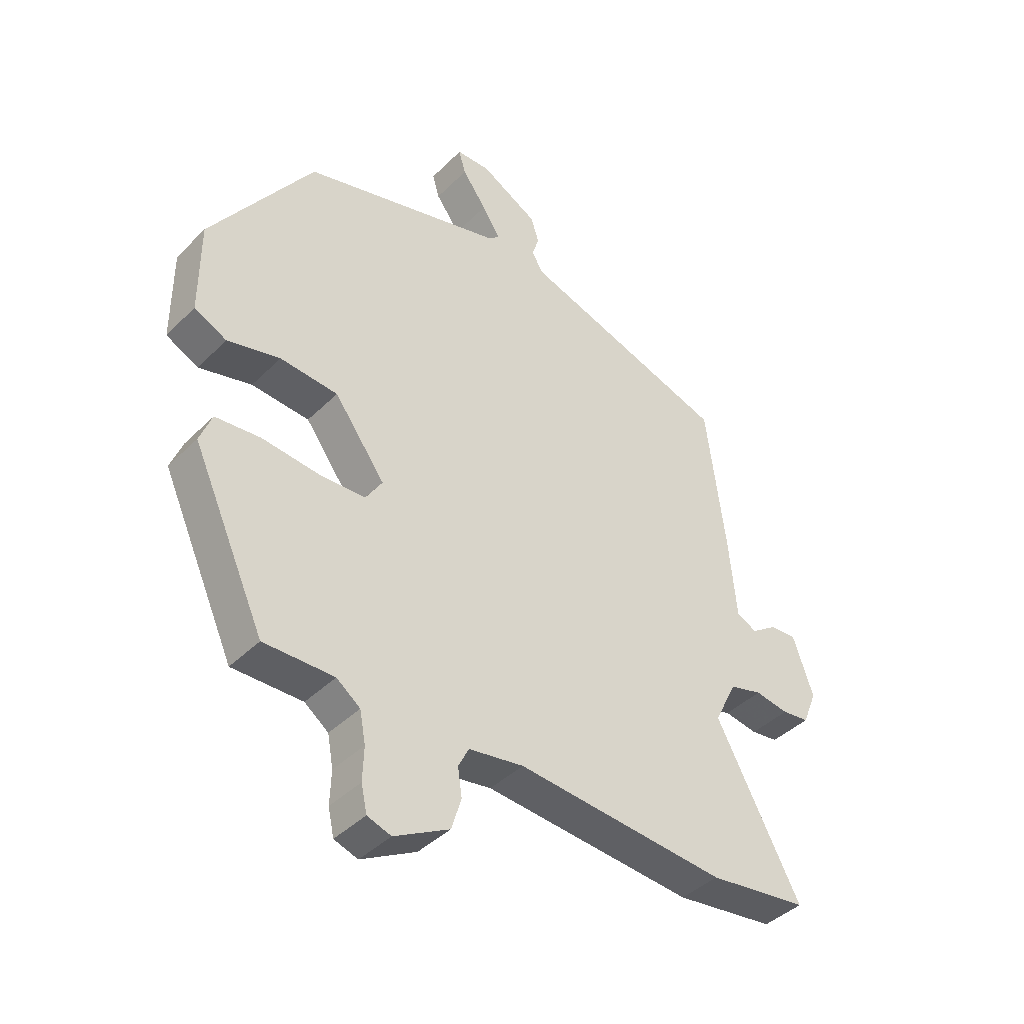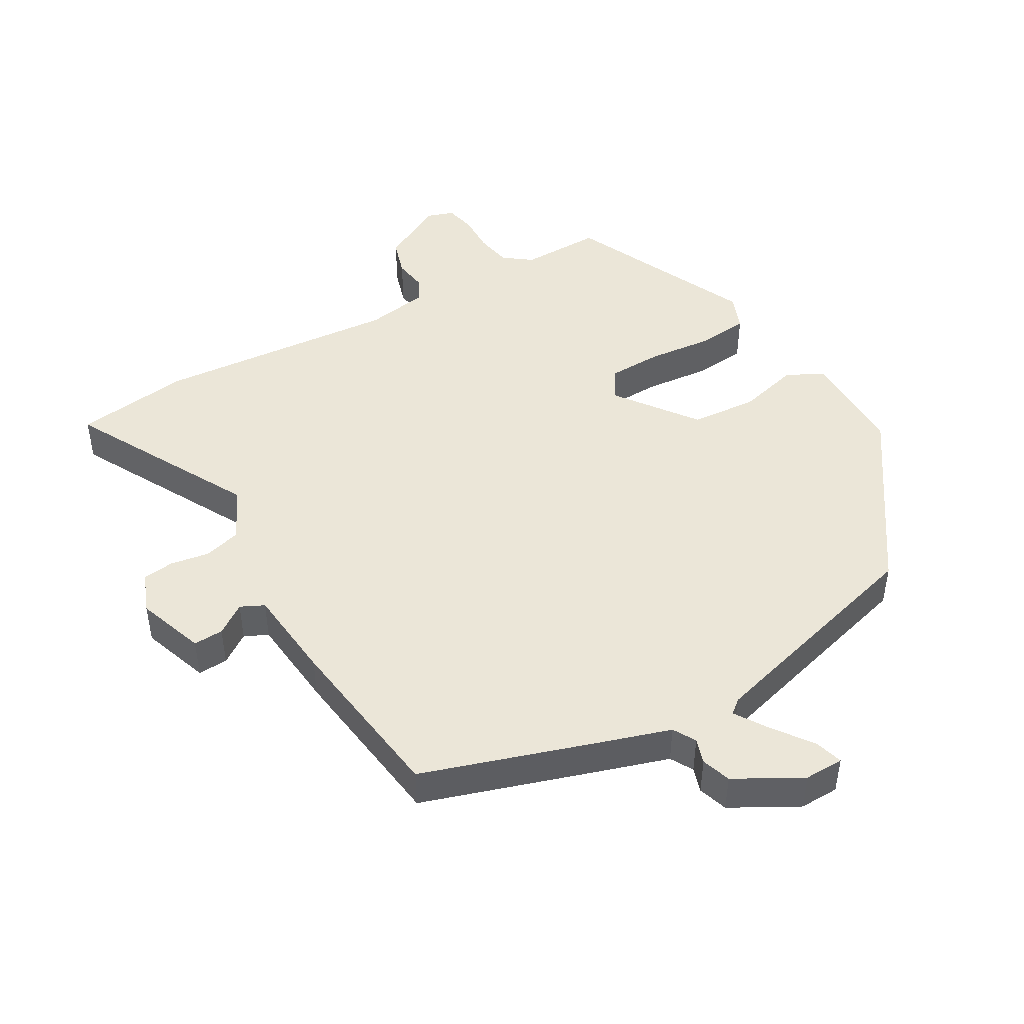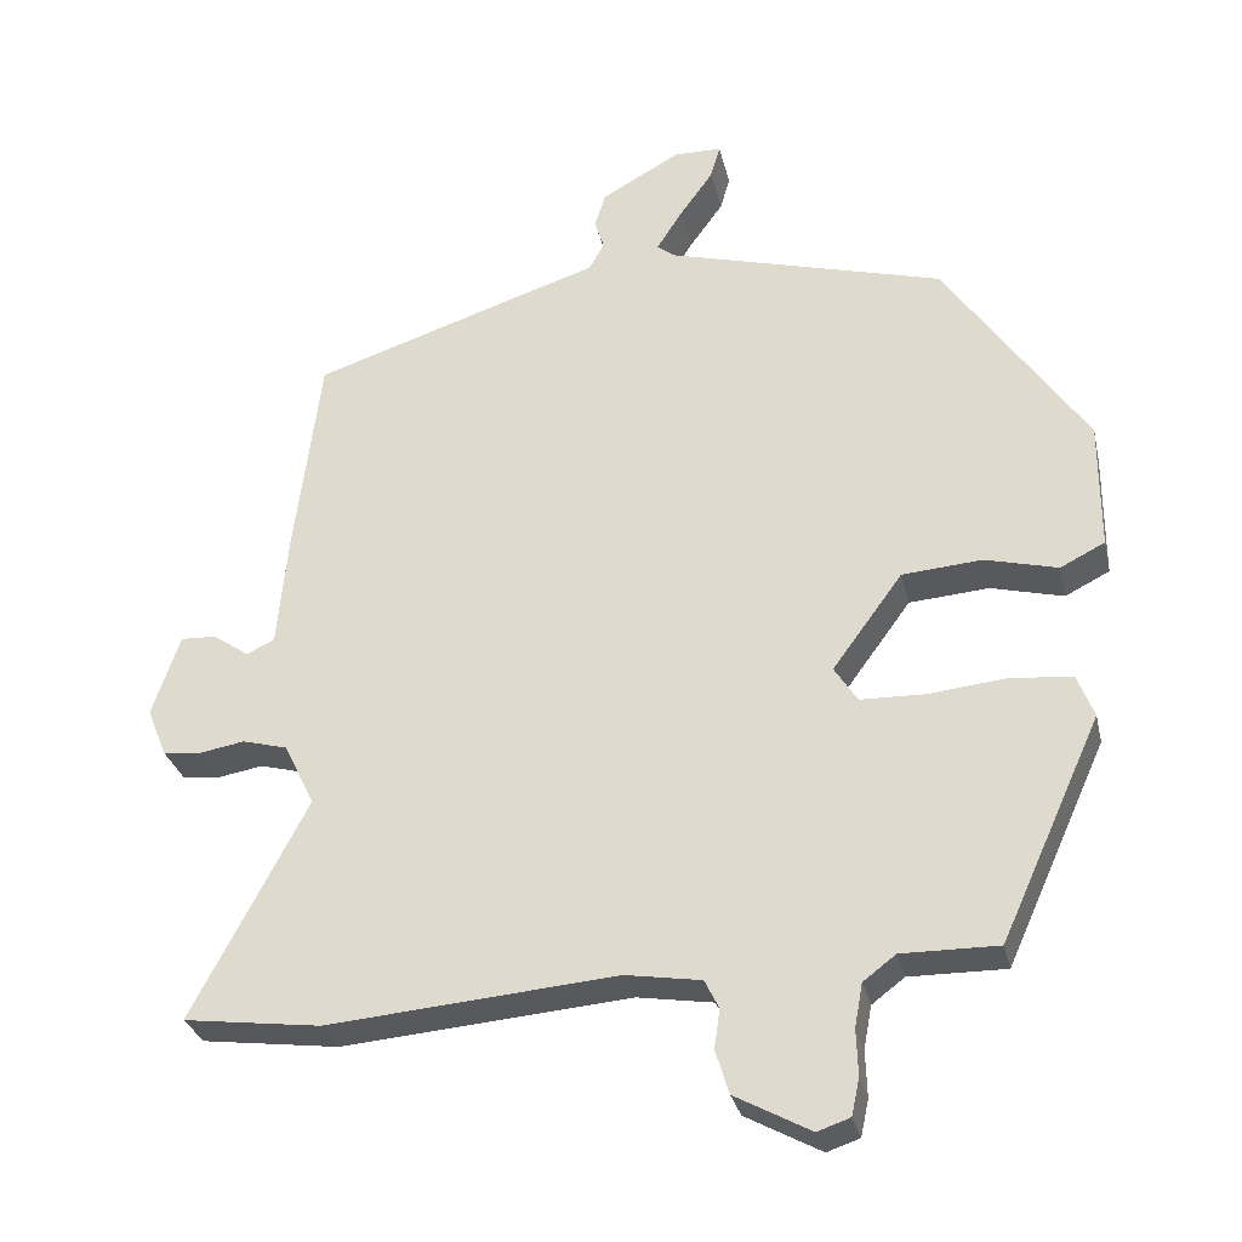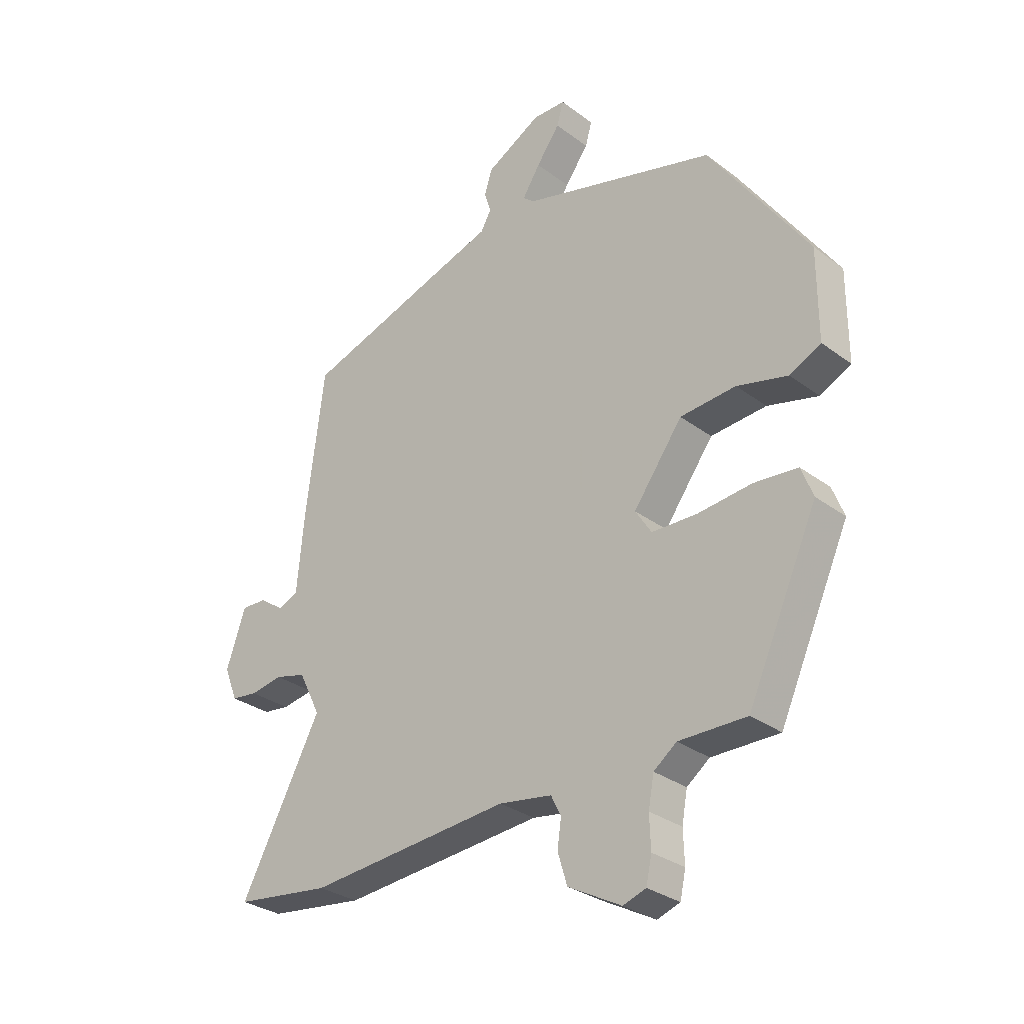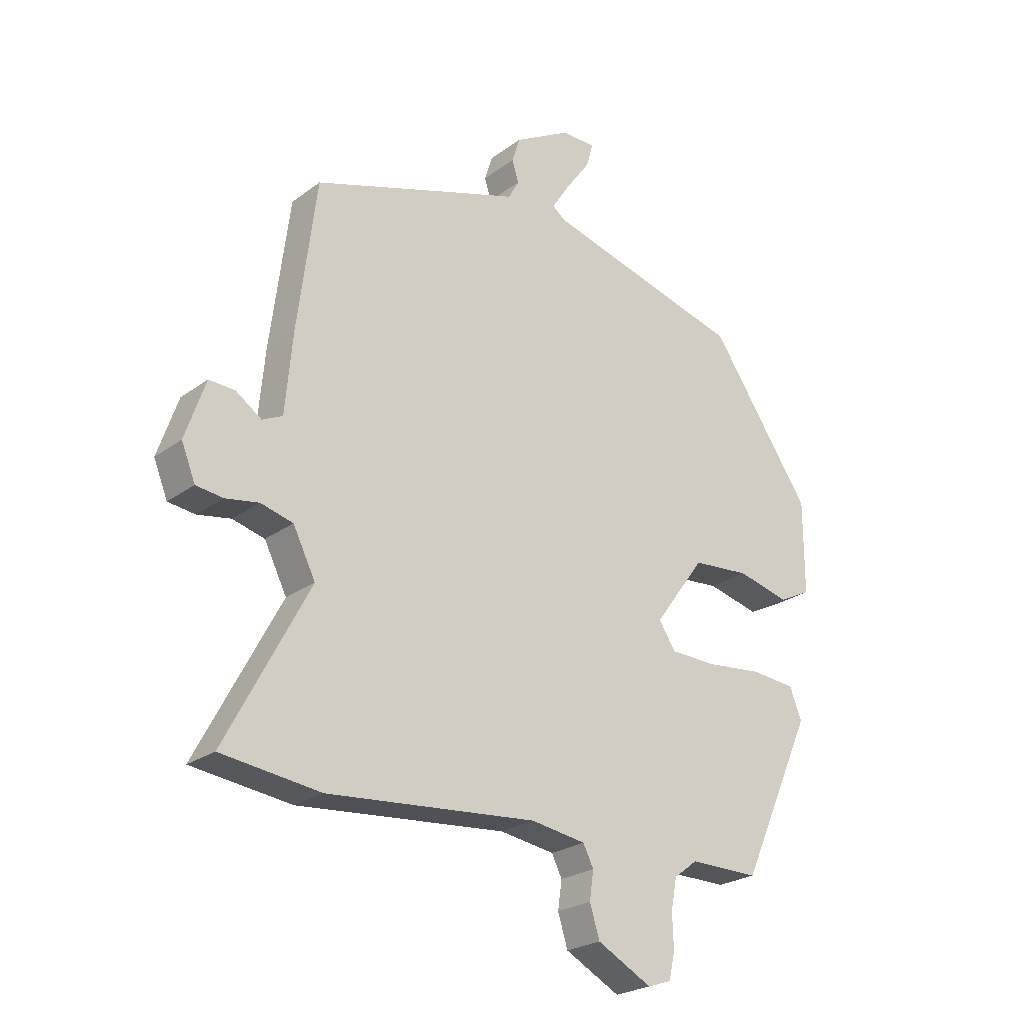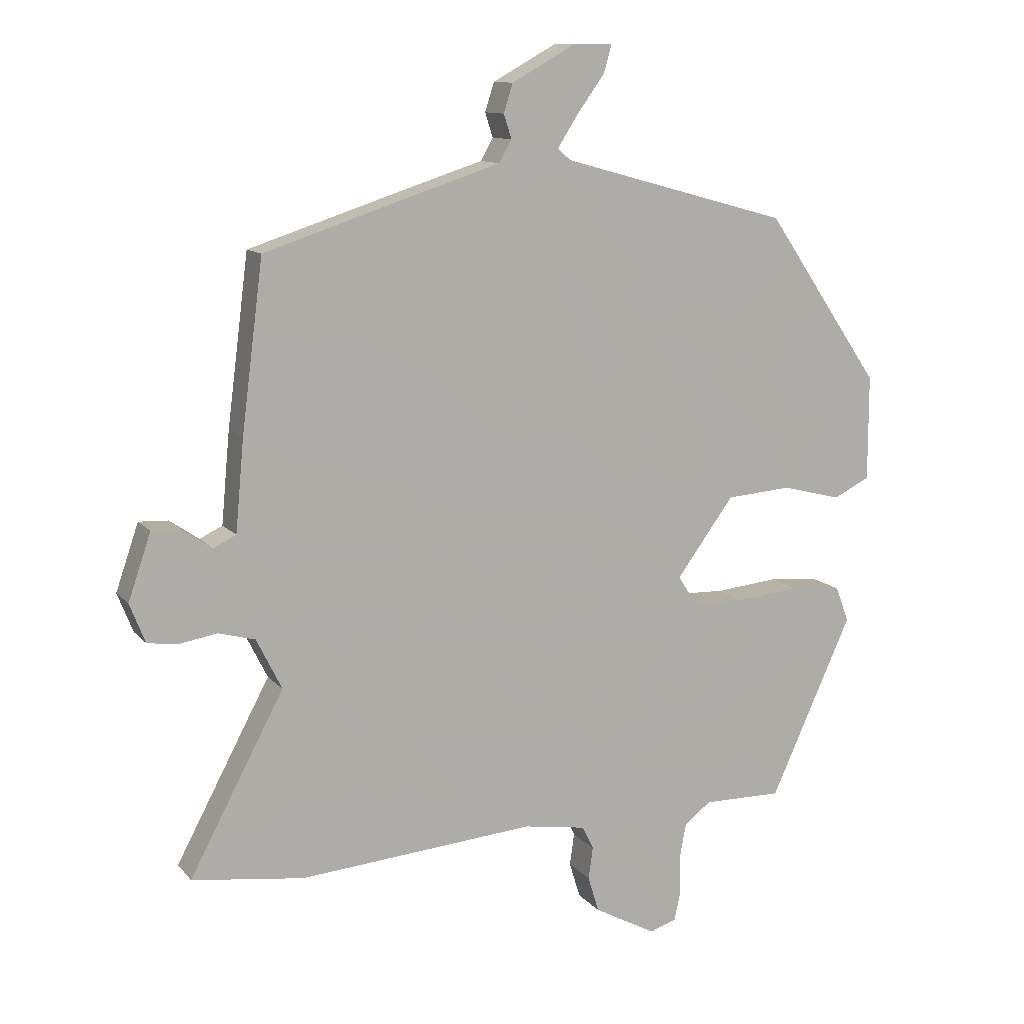
<metadata>
{"format":"obj","ext":"obj","renderer":"f3d","projection":"perspective","resolution":1024,"background":"white","views":[{"elev":-41.1,"azim":140.0,"up":"+Z"},{"elev":46.4,"azim":-30.2,"up":"+Y"},{"elev":-29.5,"azim":12.7,"up":"+Z"},{"elev":-30.0,"azim":42.7,"up":"+Z"},{"elev":-24.0,"azim":-39.6,"up":"+Z"},{"elev":11.4,"azim":-23.4,"up":"+Z"}]}
</metadata>
<code>
v -0.431 0.07 -0.509
v -0.603 0.07 -0.487
v -0.458 0.07 -0.214
v -0.497 0.07 -0.136
v -0.553 0.07 -0.121
v -0.611 0.07 -0.131
v -0.658 0.07 -0.125
v -0.682 0.07 -0.065
v -0.647 0.07 0.037
v -0.602 0.07 0.035
v -0.557 0.07 0.004
v -0.522 0.07 0.021
v -0.509 0.07 0.161
v -0.476 0.07 0.42
v -0.222 0.07 0.503
v -0.113 0.07 0.538
v -0.094 0.07 0.572
v -0.106 0.07 0.609
v -0.092 0.07 0.653
v 0.007 0.07 0.708
v 0.066 0.07 0.707
v 0.054 0.07 0.665
v 0.012 0.07 0.607
v -0.02 0.07 0.557
v 0.001 0.07 0.54
v 0.349 0.07 0.445
v 0.526 0.07 0.187
v 0.526 0.07 0.026
v 0.47 0.07 -0.002
v 0.379 0.07 0.021
v 0.279 0.07 0.013
v 0.191 0.07 -0.107
v 0.22 0.07 -0.152
v 0.301 0.07 -0.154
v 0.398 0.07 -0.144
v 0.476 0.07 -0.151
v 0.497 0.07 -0.205
v 0.371 0.07 -0.482
v 0.25 0.07 -0.481
v 0.209 0.07 -0.512
v 0.199 0.07 -0.566
v 0.201 0.07 -0.624
v 0.191 0.07 -0.67
v 0.15 0.07 -0.684
v 0.055 0.07 -0.633
v 0.038 0.07 -0.578
v 0.045 0.07 -0.529
v 0.027 0.07 -0.493
v -0.068 0.07 -0.478
v -0.431 0 -0.509
v -0.603 0 -0.487
v -0.458 0 -0.214
v -0.497 0 -0.136
v -0.553 0 -0.121
v -0.611 0 -0.131
v -0.658 0 -0.125
v -0.682 0 -0.065
v -0.647 0 0.037
v -0.602 0 0.035
v -0.557 0 0.004
v -0.522 0 0.021
v -0.509 0 0.161
v -0.476 0 0.42
v -0.222 0 0.503
v -0.113 0 0.538
v -0.094 0 0.572
v -0.106 0 0.609
v -0.092 0 0.653
v 0.007 0 0.708
v 0.066 0 0.707
v 0.054 0 0.665
v 0.012 0 0.607
v -0.02 0 0.557
v 0.001 0 0.54
v 0.349 0 0.445
v 0.526 0 0.187
v 0.526 0 0.026
v 0.47 0 -0.002
v 0.379 0 0.021
v 0.279 0 0.013
v 0.191 0 -0.107
v 0.22 0 -0.152
v 0.301 0 -0.154
v 0.398 0 -0.144
v 0.476 0 -0.151
v 0.497 0 -0.205
v 0.371 0 -0.482
v 0.25 0 -0.481
v 0.209 0 -0.512
v 0.199 0 -0.566
v 0.201 0 -0.624
v 0.191 0 -0.67
v 0.15 0 -0.684
v 0.055 0 -0.633
v 0.038 0 -0.578
v 0.045 0 -0.529
v 0.027 0 -0.493
v -0.068 0 -0.478
f 45 46 47
f 44 45 47
f 43 44 47
f 42 43 47
f 41 42 47
f 40 41 47 48
f 39 40 48 49
f 38 39 49
f 37 38 49
f 36 37 49
f 35 36 49
f 34 35 49
f 28 29 30
f 27 28 30
f 26 27 30
f 25 26 30
f 24 25 30 31
f 21 22 23
f 20 21 23
f 19 20 23
f 18 19 23
f 17 18 23
f 16 17 23 24
f 24 31 32
f 16 24 32
f 15 16 32
f 14 15 32
f 13 14 32
f 12 13 32
f 9 10 11
f 8 9 11
f 7 8 11
f 6 7 11
f 5 6 11
f 12 32 33
f 11 12 33
f 5 11 33
f 4 5 33
f 49 1 2 3
f 33 34 49
f 4 33 49
f 3 4 49
f 96 95 94
f 96 94 93
f 96 93 92
f 96 92 91
f 96 91 90
f 97 96 90 89
f 98 97 89 88
f 98 88 87
f 98 87 86
f 98 86 85
f 98 85 84
f 98 84 83
f 79 78 77
f 79 77 76
f 79 76 75
f 79 75 74
f 80 79 74 73
f 72 71 70
f 72 70 69
f 72 69 68
f 72 68 67
f 72 67 66
f 73 72 66 65
f 81 80 73
f 81 73 65
f 81 65 64
f 81 64 63
f 81 63 62
f 81 62 61
f 60 59 58
f 60 58 57
f 60 57 56
f 60 56 55
f 60 55 54
f 82 81 61
f 82 61 60
f 82 60 54
f 82 54 53
f 52 51 50 98
f 98 83 82
f 98 82 53
f 98 53 52
f 1 50 51 2
f 2 51 52 3
f 3 52 53 4
f 4 53 54 5
f 5 54 55 6
f 6 55 56 7
f 7 56 57 8
f 8 57 58 9
f 9 58 59 10
f 10 59 60 11
f 11 60 61 12
f 12 61 62 13
f 13 62 63 14
f 14 63 64 15
f 15 64 65 16
f 16 65 66 17
f 17 66 67 18
f 18 67 68 19
f 19 68 69 20
f 20 69 70 21
f 21 70 71 22
f 22 71 72 23
f 23 72 73 24
f 24 73 74 25
f 25 74 75 26
f 26 75 76 27
f 27 76 77 28
f 28 77 78 29
f 29 78 79 30
f 30 79 80 31
f 31 80 81 32
f 32 81 82 33
f 33 82 83 34
f 34 83 84 35
f 35 84 85 36
f 36 85 86 37
f 37 86 87 38
f 38 87 88 39
f 39 88 89 40
f 40 89 90 41
f 41 90 91 42
f 42 91 92 43
f 43 92 93 44
f 44 93 94 45
f 45 94 95 46
f 46 95 96 47
f 47 96 97 48
f 48 97 98 49
f 49 98 50 1

</code>
